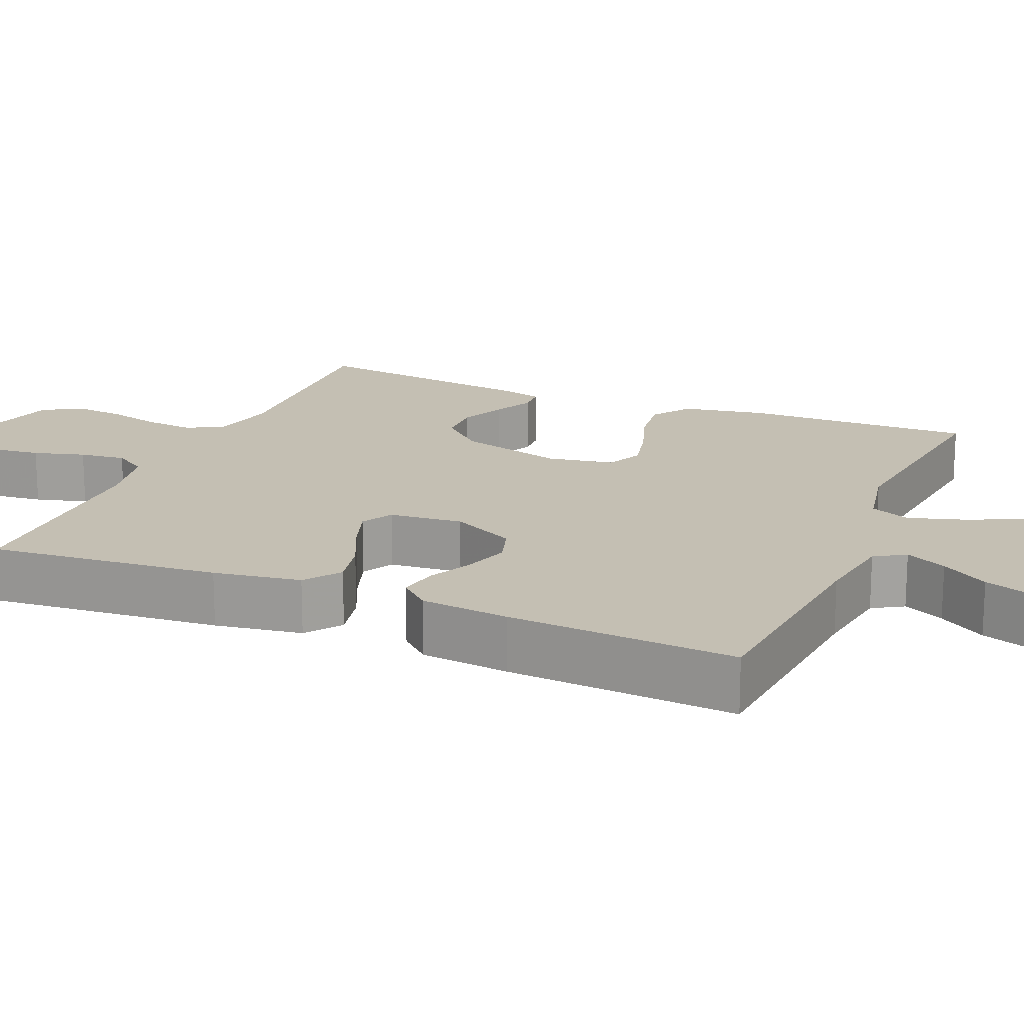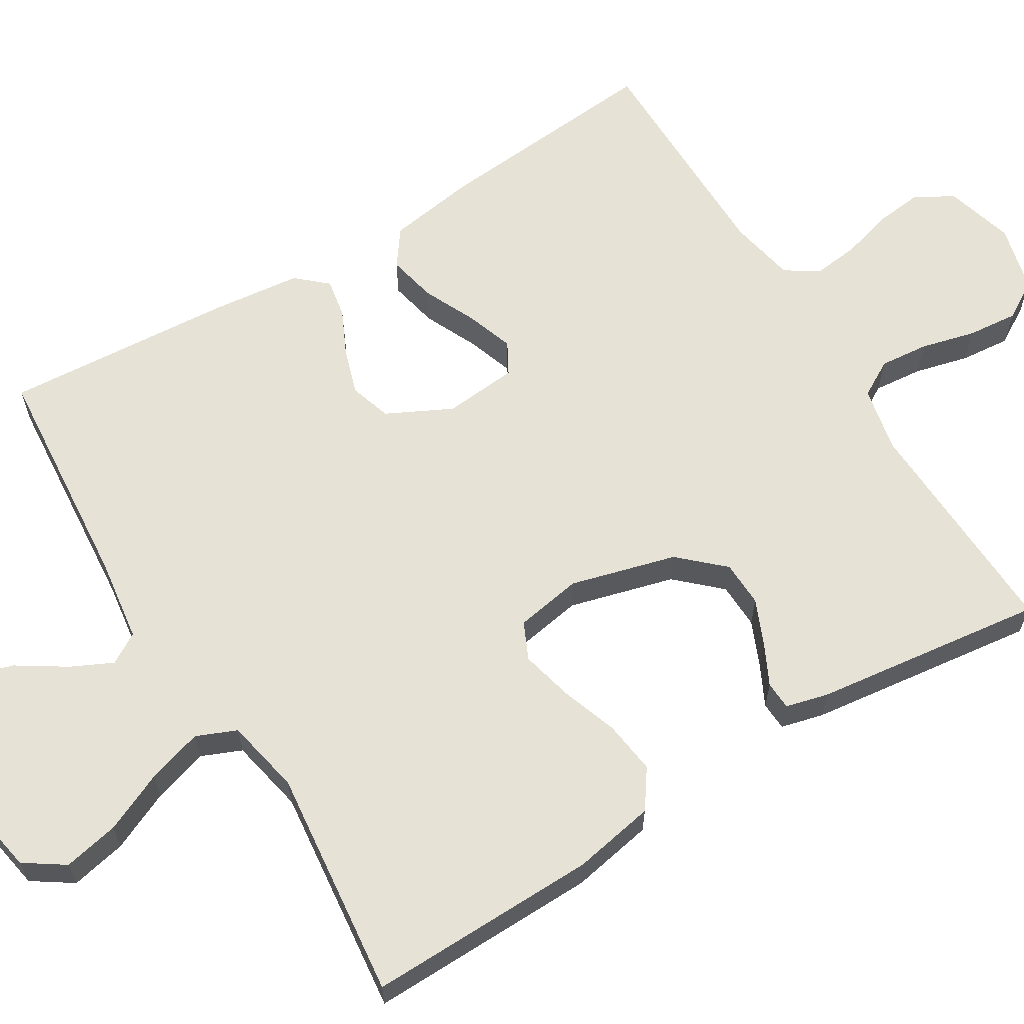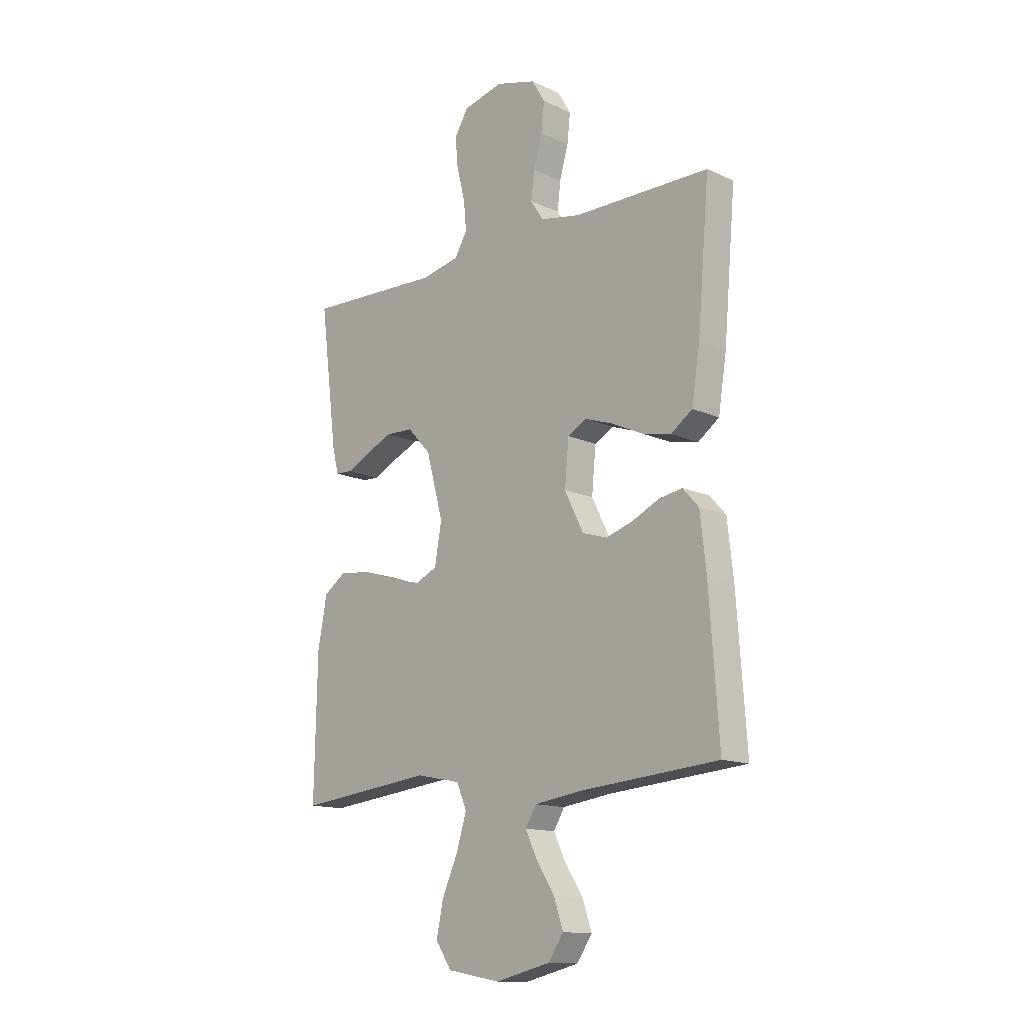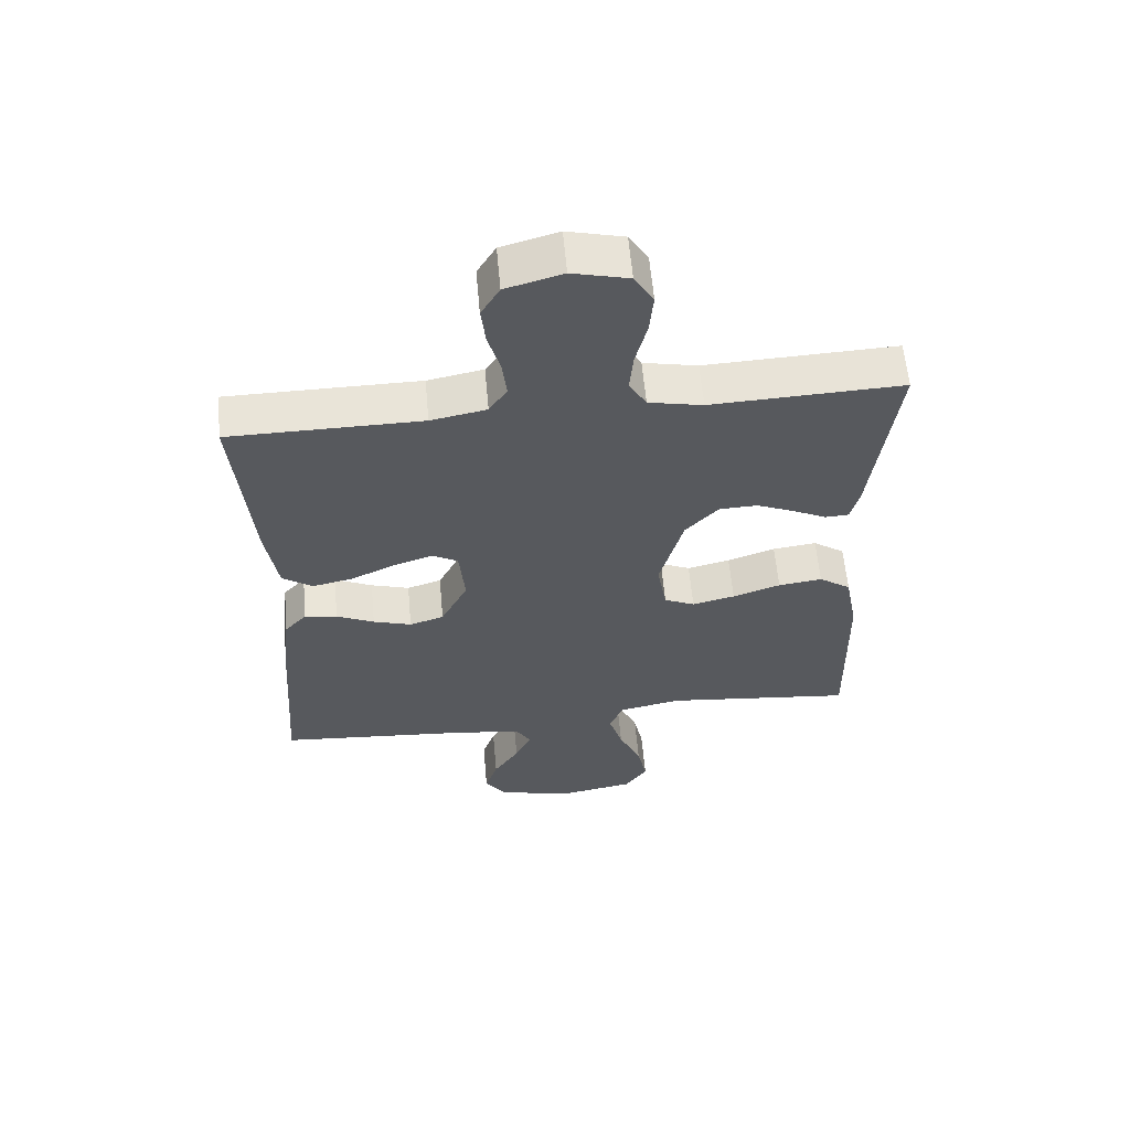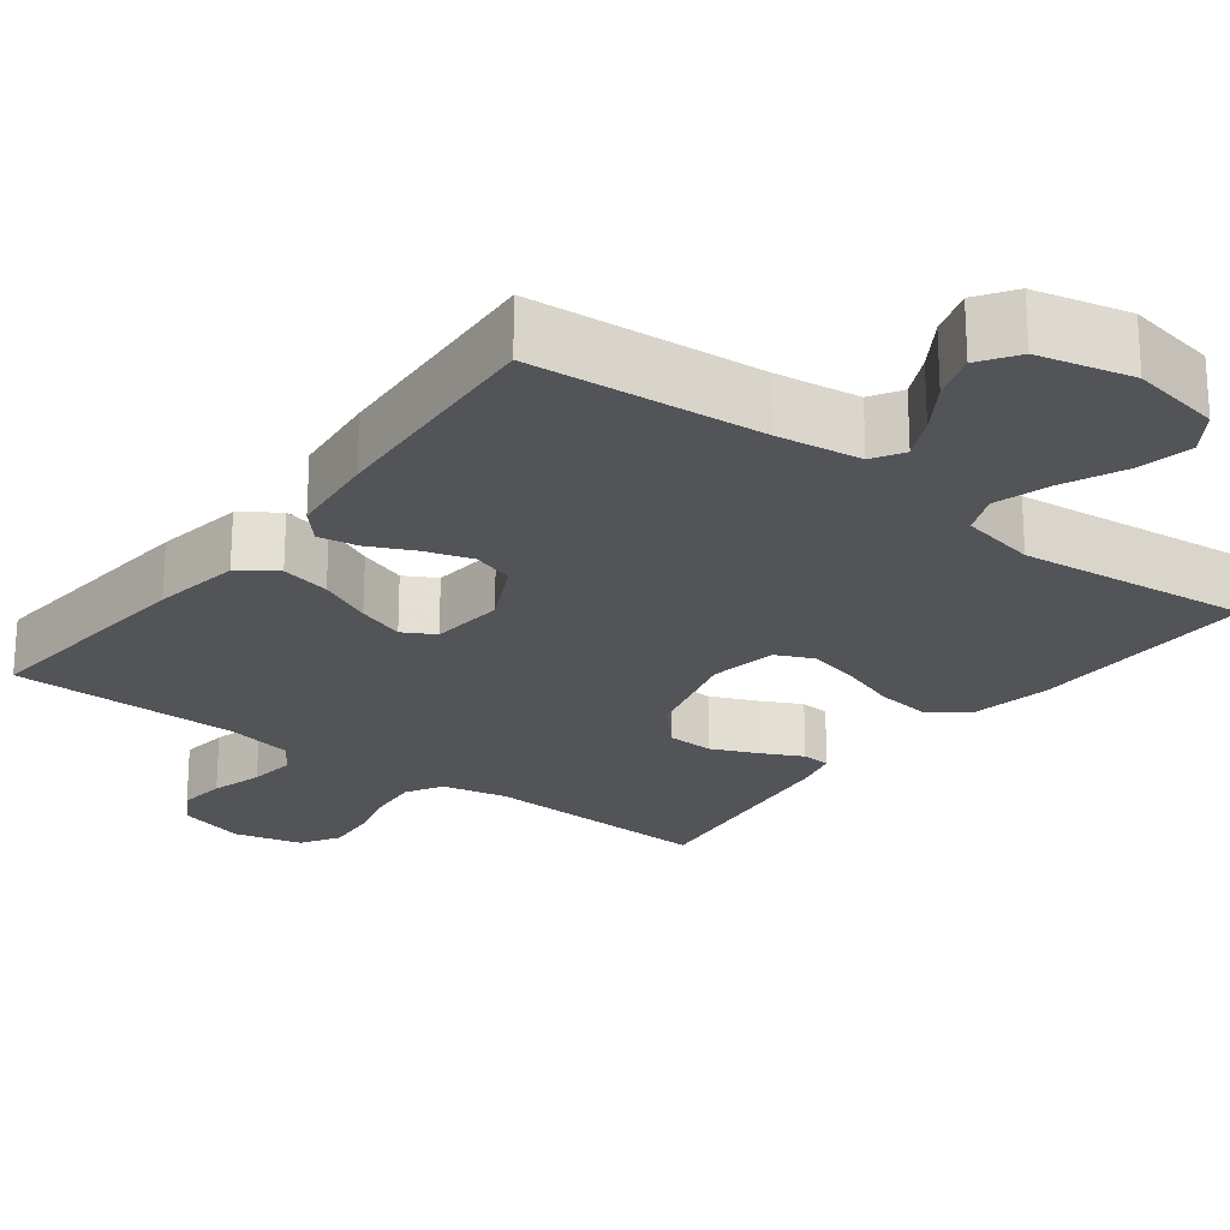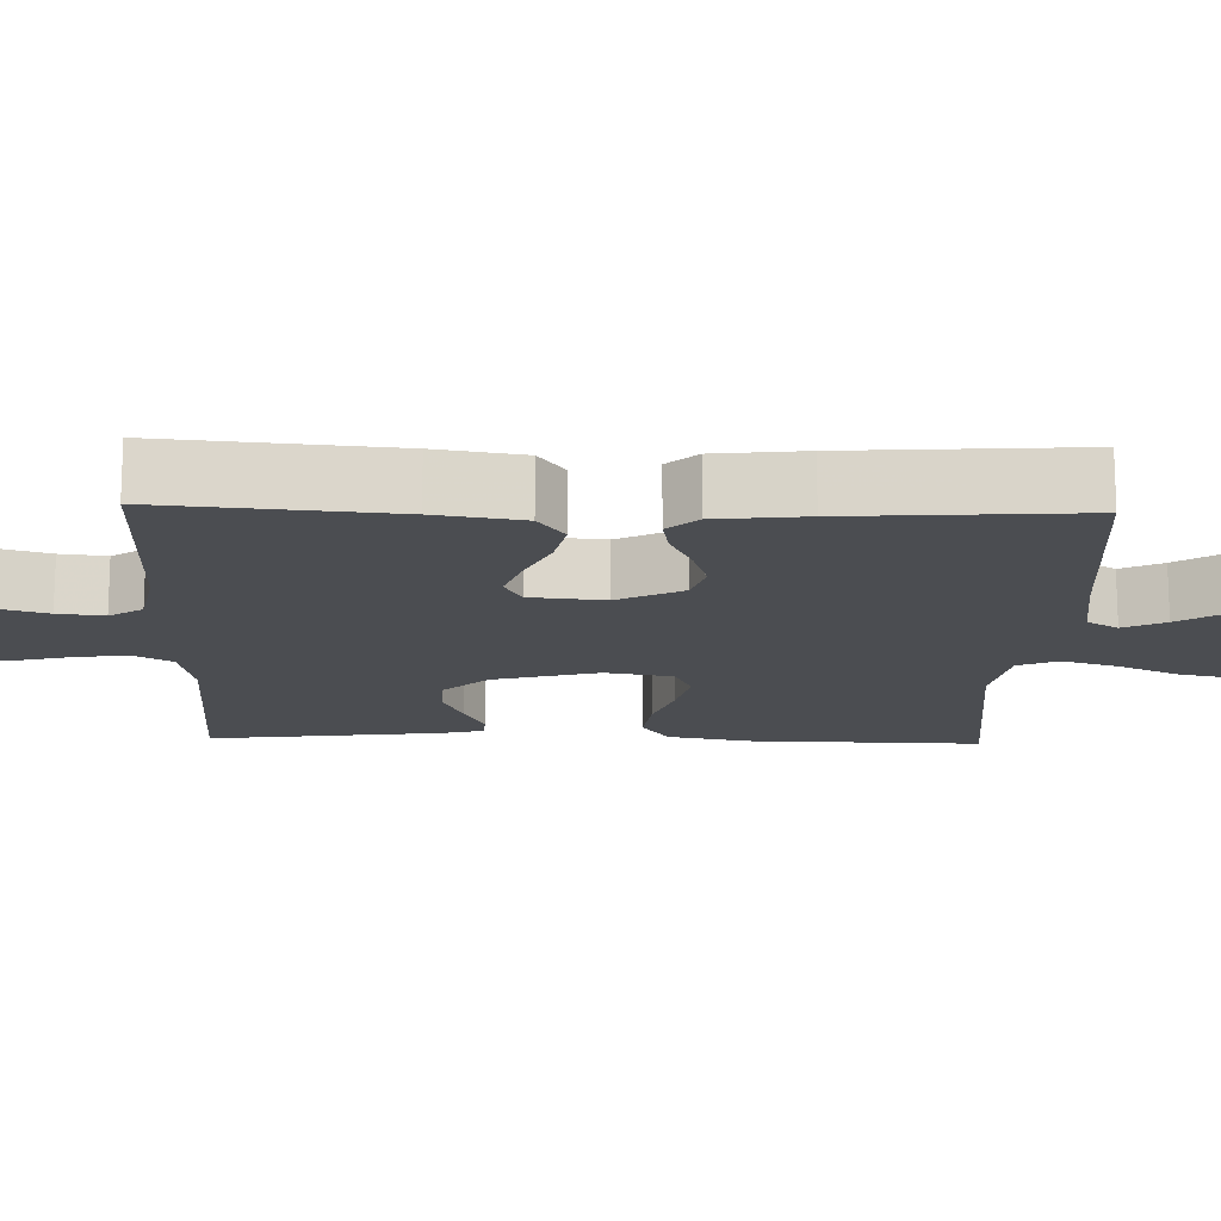
<metadata>
{"format":"obj","ext":"obj","renderer":"f3d","projection":"perspective","resolution":1024,"background":"white","views":[{"elev":17.8,"azim":112.9,"up":"+Y"},{"elev":63.0,"azim":-121.4,"up":"+Y"},{"elev":-13.9,"azim":44.8,"up":"+Z"},{"elev":60.0,"azim":174.8,"up":"+Z"},{"elev":-23.1,"azim":142.6,"up":"+Y"},{"elev":-15.8,"azim":88.3,"up":"+Y"}]}
</metadata>
<code>
v 0.5 0.07 -0.5
v 0.2 0.07 -0.525
v 0.092 0.07 -0.54
v 0.068 0.07 -0.58
v 0.094 0.07 -0.634
v 0.134 0.07 -0.696
v 0.154 0.07 -0.756
v 0.121 0.07 -0.805
v 0 0.07 -0.834
v -0.117 0.07 -0.813
v -0.152 0.07 -0.761
v -0.137 0.07 -0.689
v -0.102 0.07 -0.611
v -0.08 0.07 -0.539
v -0.102 0.07 -0.487
v -0.2 0.07 -0.467
v -0.5 0.07 -0.5
v -0.494 0.07 -0.2
v -0.474 0.07 -0.093
v -0.424 0.07 -0.058
v -0.355 0.07 -0.067
v -0.28 0.07 -0.093
v -0.213 0.07 -0.109
v -0.165 0.07 -0.087
v -0.15 0.07 0
v -0.187 0.07 0.137
v -0.239 0.07 0.193
v -0.299 0.07 0.195
v -0.359 0.07 0.169
v -0.411 0.07 0.143
v -0.448 0.07 0.145
v -0.462 0.07 0.2
v -0.5 0.07 0.5
v -0.2 0.07 0.488
v -0.115 0.07 0.506
v -0.088 0.07 0.553
v -0.094 0.07 0.617
v -0.112 0.07 0.688
v -0.118 0.07 0.753
v -0.088 0.07 0.803
v 0 0.07 0.825
v 0.089 0.07 0.8
v 0.118 0.07 0.751
v 0.111 0.07 0.689
v 0.092 0.07 0.622
v 0.085 0.07 0.562
v 0.113 0.07 0.519
v 0.2 0.07 0.502
v 0.5 0.07 0.5
v 0.474 0.07 0.2
v 0.456 0.07 0.086
v 0.409 0.07 0.052
v 0.345 0.07 0.066
v 0.276 0.07 0.098
v 0.215 0.07 0.119
v 0.174 0.07 0.096
v 0.165 0.07 0
v 0.207 0.07 -0.084
v 0.261 0.07 -0.101
v 0.321 0.07 -0.082
v 0.38 0.07 -0.054
v 0.431 0.07 -0.045
v 0.466 0.07 -0.084
v 0.479 0.07 -0.2
v 0.5 0 -0.5
v 0.2 0 -0.525
v 0.092 0 -0.54
v 0.068 0 -0.58
v 0.094 0 -0.634
v 0.134 0 -0.696
v 0.154 0 -0.756
v 0.121 0 -0.805
v 0 0 -0.834
v -0.117 0 -0.813
v -0.152 0 -0.761
v -0.137 0 -0.689
v -0.102 0 -0.611
v -0.08 0 -0.539
v -0.102 0 -0.487
v -0.2 0 -0.467
v -0.5 0 -0.5
v -0.494 0 -0.2
v -0.474 0 -0.093
v -0.424 0 -0.058
v -0.355 0 -0.067
v -0.28 0 -0.093
v -0.213 0 -0.109
v -0.165 0 -0.087
v -0.15 0 0
v -0.187 0 0.137
v -0.239 0 0.193
v -0.299 0 0.195
v -0.359 0 0.169
v -0.411 0 0.143
v -0.448 0 0.145
v -0.462 0 0.2
v -0.5 0 0.5
v -0.2 0 0.488
v -0.115 0 0.506
v -0.088 0 0.553
v -0.094 0 0.617
v -0.112 0 0.688
v -0.118 0 0.753
v -0.088 0 0.803
v 0 0 0.825
v 0.089 0 0.8
v 0.118 0 0.751
v 0.111 0 0.689
v 0.092 0 0.622
v 0.085 0 0.562
v 0.113 0 0.519
v 0.2 0 0.502
v 0.5 0 0.5
v 0.474 0 0.2
v 0.456 0 0.086
v 0.409 0 0.052
v 0.345 0 0.066
v 0.276 0 0.098
v 0.215 0 0.119
v 0.174 0 0.096
v 0.165 0 0
v 0.207 0 -0.084
v 0.261 0 -0.101
v 0.321 0 -0.082
v 0.38 0 -0.054
v 0.431 0 -0.045
v 0.466 0 -0.084
v 0.479 0 -0.2
f 64 1 2
f 63 64 2
f 62 63 2
f 61 62 2
f 60 61 2
f 59 60 2 3
f 58 59 3 4
f 57 58 4
f 56 57 4
f 52 53 54
f 51 52 54
f 50 51 54
f 49 50 54
f 48 49 54
f 47 48 54 55
f 46 47 55 56
f 43 44 45
f 42 43 45
f 41 42 45
f 40 41 45
f 39 40 45
f 38 39 45
f 37 38 45
f 36 37 45 46
f 46 56 4
f 36 46 4
f 35 36 4
f 32 33 34
f 31 32 34
f 30 31 34
f 29 30 34
f 28 29 34 35
f 20 21 22
f 19 20 22
f 18 19 22
f 17 18 22
f 16 17 22
f 15 16 22 23
f 14 15 23 24
f 11 12 13
f 10 11 13
f 9 10 13
f 8 9 13
f 7 8 13
f 6 7 13
f 5 6 13
f 4 5 13 14
f 27 28 35
f 26 27 35
f 25 26 35 4
f 4 14 24 25
f 66 65 128
f 66 128 127
f 66 127 126
f 66 126 125
f 66 125 124
f 67 66 124 123
f 68 67 123 122
f 68 122 121
f 68 121 120
f 118 117 116
f 118 116 115
f 118 115 114
f 118 114 113
f 118 113 112
f 119 118 112 111
f 120 119 111 110
f 109 108 107
f 109 107 106
f 109 106 105
f 109 105 104
f 109 104 103
f 109 103 102
f 109 102 101
f 110 109 101 100
f 68 120 110
f 68 110 100
f 68 100 99
f 98 97 96
f 98 96 95
f 98 95 94
f 98 94 93
f 99 98 93 92
f 86 85 84
f 86 84 83
f 86 83 82
f 86 82 81
f 86 81 80
f 87 86 80 79
f 88 87 79 78
f 77 76 75
f 77 75 74
f 77 74 73
f 77 73 72
f 77 72 71
f 77 71 70
f 77 70 69
f 78 77 69 68
f 99 92 91
f 99 91 90
f 68 99 90 89
f 89 88 78 68
f 1 65 66 2
f 2 66 67 3
f 3 67 68 4
f 4 68 69 5
f 5 69 70 6
f 6 70 71 7
f 7 71 72 8
f 8 72 73 9
f 9 73 74 10
f 10 74 75 11
f 11 75 76 12
f 12 76 77 13
f 13 77 78 14
f 14 78 79 15
f 15 79 80 16
f 16 80 81 17
f 17 81 82 18
f 18 82 83 19
f 19 83 84 20
f 20 84 85 21
f 21 85 86 22
f 22 86 87 23
f 23 87 88 24
f 24 88 89 25
f 25 89 90 26
f 26 90 91 27
f 27 91 92 28
f 28 92 93 29
f 29 93 94 30
f 30 94 95 31
f 31 95 96 32
f 32 96 97 33
f 33 97 98 34
f 34 98 99 35
f 35 99 100 36
f 36 100 101 37
f 37 101 102 38
f 38 102 103 39
f 39 103 104 40
f 40 104 105 41
f 41 105 106 42
f 42 106 107 43
f 43 107 108 44
f 44 108 109 45
f 45 109 110 46
f 46 110 111 47
f 47 111 112 48
f 48 112 113 49
f 49 113 114 50
f 50 114 115 51
f 51 115 116 52
f 52 116 117 53
f 53 117 118 54
f 54 118 119 55
f 55 119 120 56
f 56 120 121 57
f 57 121 122 58
f 58 122 123 59
f 59 123 124 60
f 60 124 125 61
f 61 125 126 62
f 62 126 127 63
f 63 127 128 64
f 64 128 65 1

</code>
